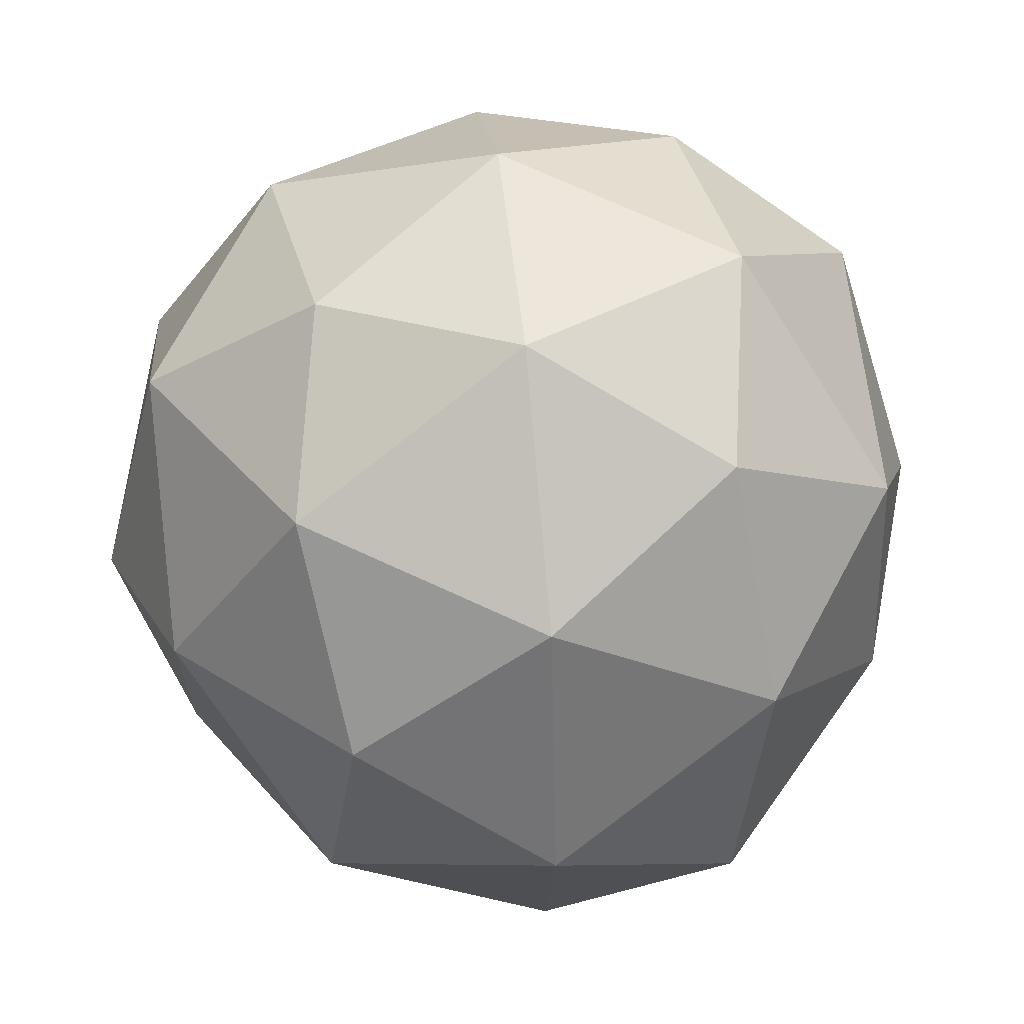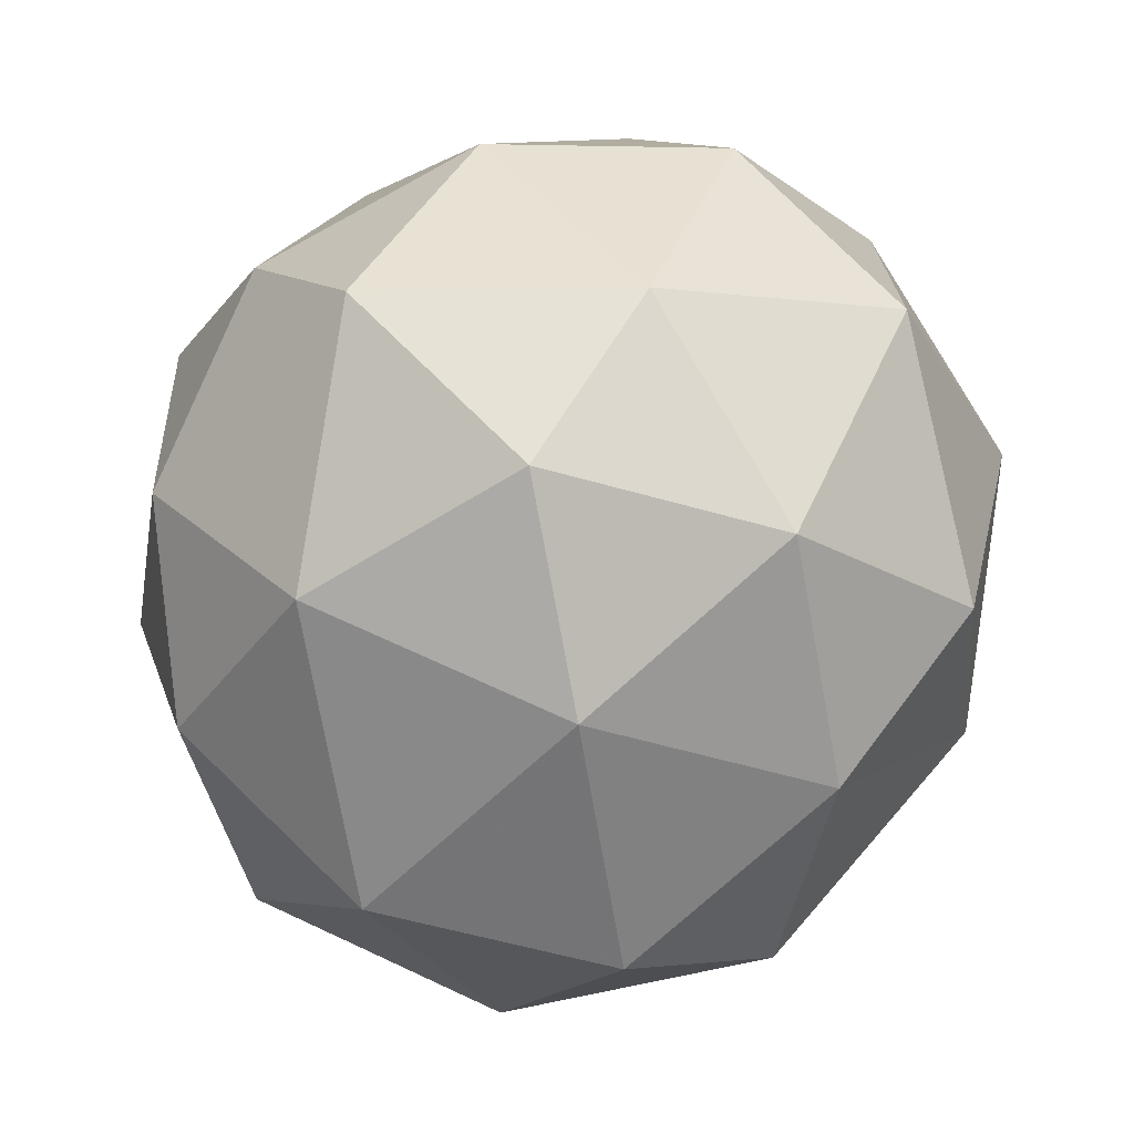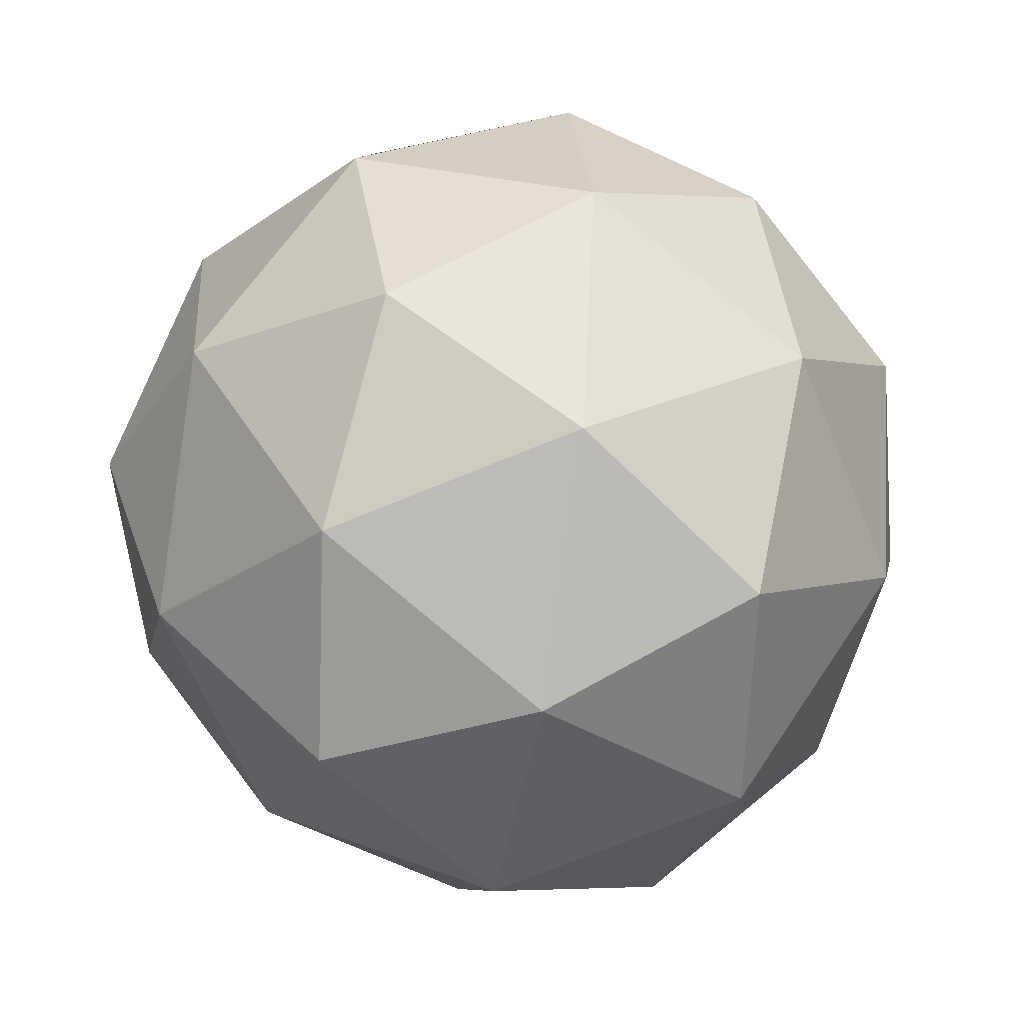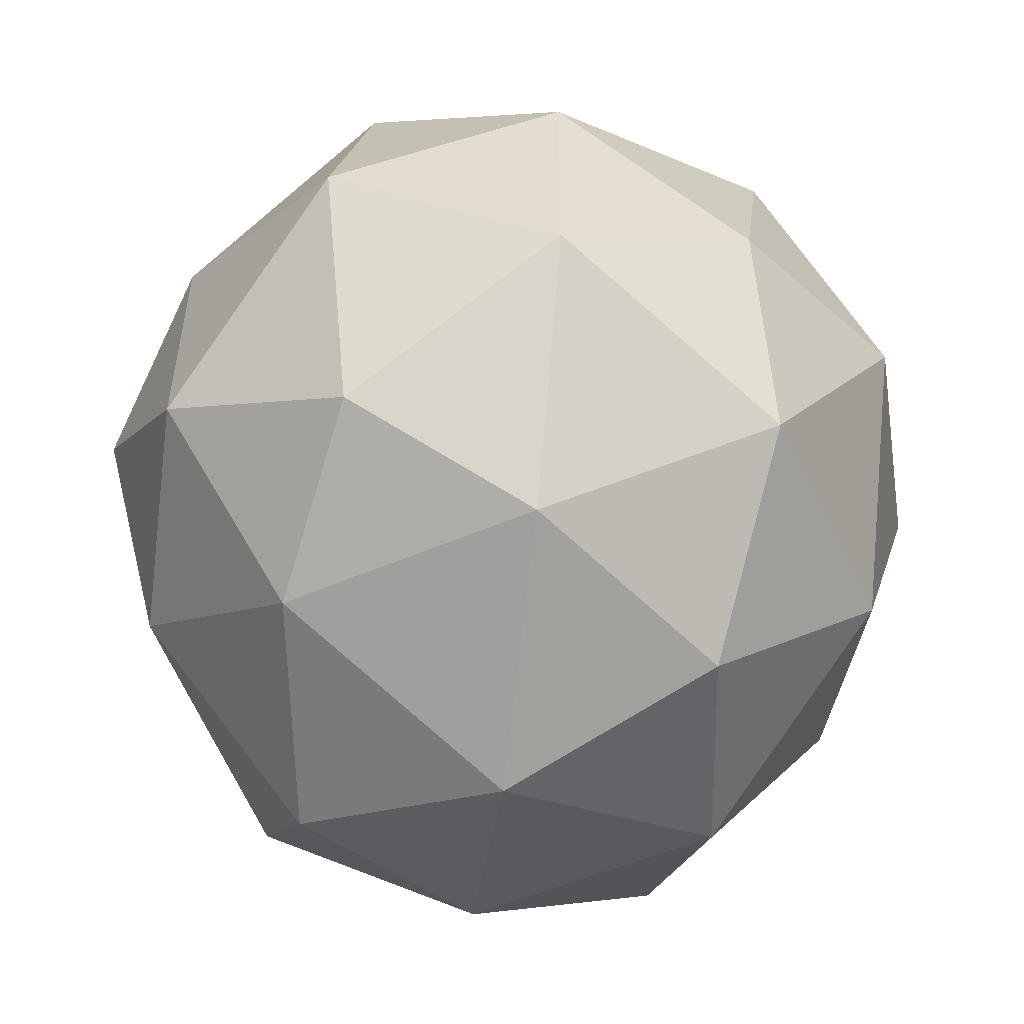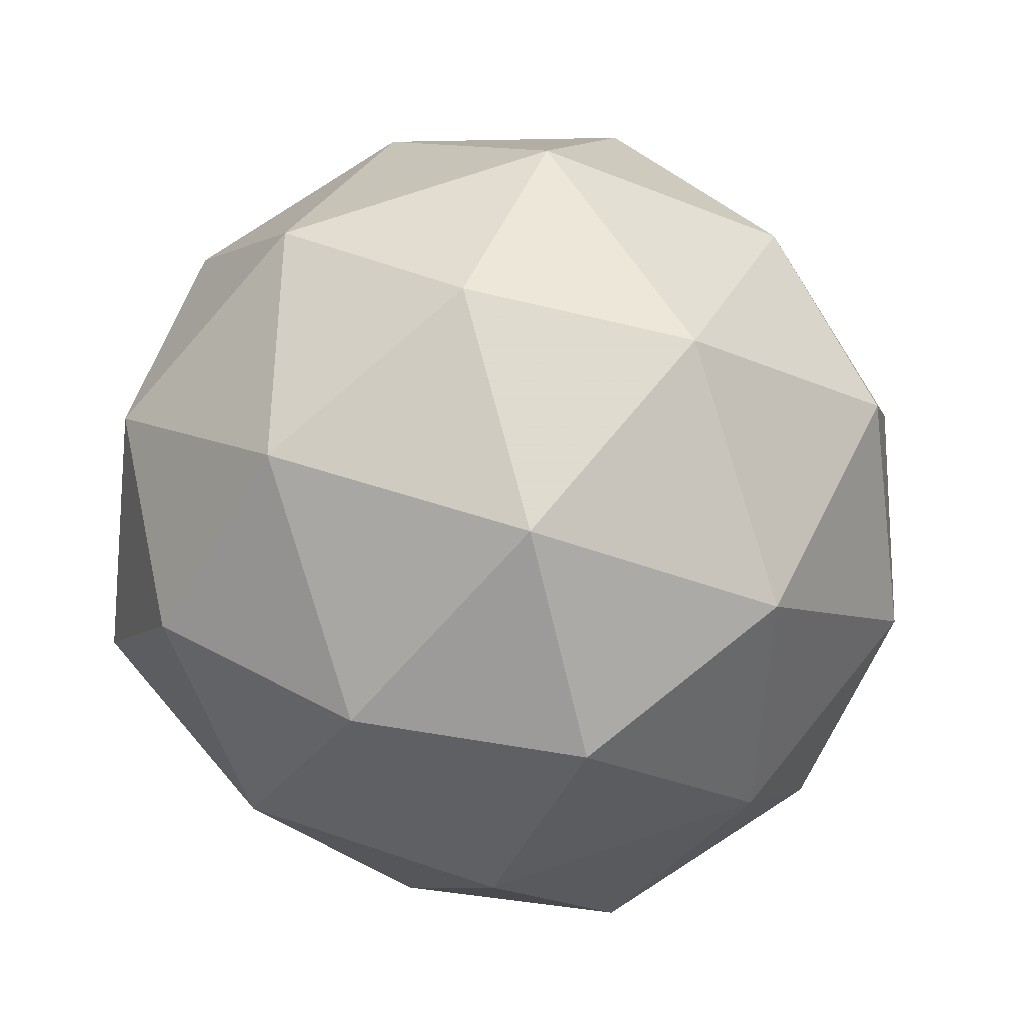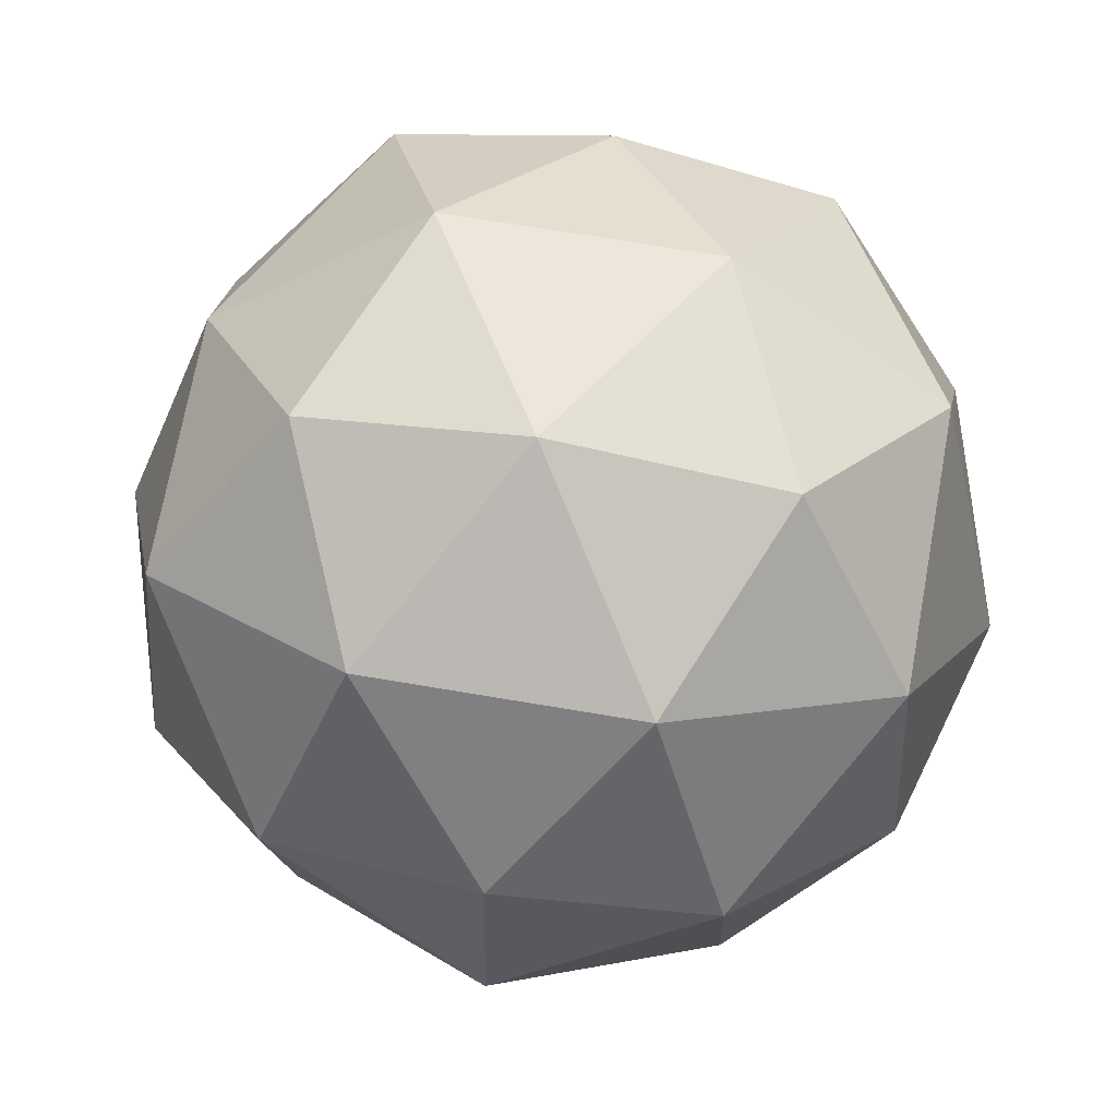
<metadata>
{"format":"obj","ext":"obj","renderer":"f3d","projection":"perspective","resolution":1024,"background":"white","views":[{"elev":-6.6,"azim":-153.5,"up":"+Z"},{"elev":-4.2,"azim":60.9,"up":"+Z"},{"elev":-73.0,"azim":-160.1,"up":"+Z"},{"elev":-23.1,"azim":140.6,"up":"+Z"},{"elev":38.3,"azim":22.3,"up":"+Y"},{"elev":68.0,"azim":-172.6,"up":"+Z"}]}
</metadata>
<code>
v 967.2 -233.7 -1121
v 967.2 -233.6 -1121
v 967.2 -233.6 -1121
v 967.2 -233.6 -1121
v 967.1 -233.7 -1121
v 967.1 -233.7 -1121
v 967.1 -233.6 -1121
v 967.1 -233.6 -1121
v 967.1 -233.6 -1121
v 967.1 -233.7 -1121
v 967.1 -233.6 -1121
v 967.1 -233.6 -1121
v 967.2 -233.6 -1121
v 967.2 -233.7 -1121
v 967.2 -233.6 -1121
v 967.2 -233.7 -1121
v 967.2 -233.7 -1121
v 967.2 -233.6 -1121
v 967.2 -233.6 -1121
v 967.2 -233.7 -1121
v 967.2 -233.7 -1121
v 967.1 -233.7 -1121
v 967.1 -233.6 -1121
v 967.1 -233.7 -1121
v 967.2 -233.6 -1121
v 967.2 -233.6 -1121
v 967.2 -233.6 -1121
v 967.2 -233.6 -1121
v 967.1 -233.7 -1121
v 967.1 -233.6 -1121
v 967.1 -233.7 -1121
v 967.1 -233.7 -1121
v 967.1 -233.6 -1121
v 967.1 -233.5 -1121
v 967.1 -233.6 -1121
v 967.1 -233.6 -1121
v 967.1 -233.7 -1121
v 967.1 -233.6 -1121
v 967.1 -233.6 -1121
v 967.1 -233.6 -1121
v 967.1 -233.6 -1121
v 967.1 -233.6 -1121
f 1 14 13
f 2 14 16
f 1 13 18
f 1 18 20
f 1 20 17
f 2 16 23
f 3 15 25
f 4 19 27
f 5 21 29
f 6 22 31
f 2 23 26
f 3 25 28
f 4 27 30
f 5 29 32
f 6 31 24
f 7 33 38
f 8 34 40
f 9 35 41
f 10 36 42
f 11 37 39
f 39 42 12
f 39 37 42
f 37 10 42
f 42 41 12
f 42 36 41
f 36 9 41
f 41 40 12
f 41 35 40
f 35 8 40
f 40 38 12
f 40 34 38
f 34 7 38
f 38 39 12
f 38 33 39
f 33 11 39
f 24 37 11
f 24 31 37
f 31 10 37
f 32 36 10
f 32 29 36
f 29 9 36
f 30 35 9
f 30 27 35
f 27 8 35
f 28 34 8
f 28 25 34
f 25 7 34
f 26 33 7
f 26 23 33
f 23 11 33
f 31 32 10
f 31 22 32
f 22 5 32
f 29 30 9
f 29 21 30
f 21 4 30
f 27 28 8
f 27 19 28
f 19 3 28
f 25 26 7
f 25 15 26
f 15 2 26
f 23 24 11
f 23 16 24
f 16 6 24
f 17 22 6
f 17 20 22
f 20 5 22
f 20 21 5
f 20 18 21
f 18 4 21
f 18 19 4
f 18 13 19
f 13 3 19
f 16 17 6
f 16 14 17
f 14 1 17
f 13 15 3
f 13 14 15
f 14 2 15

</code>
